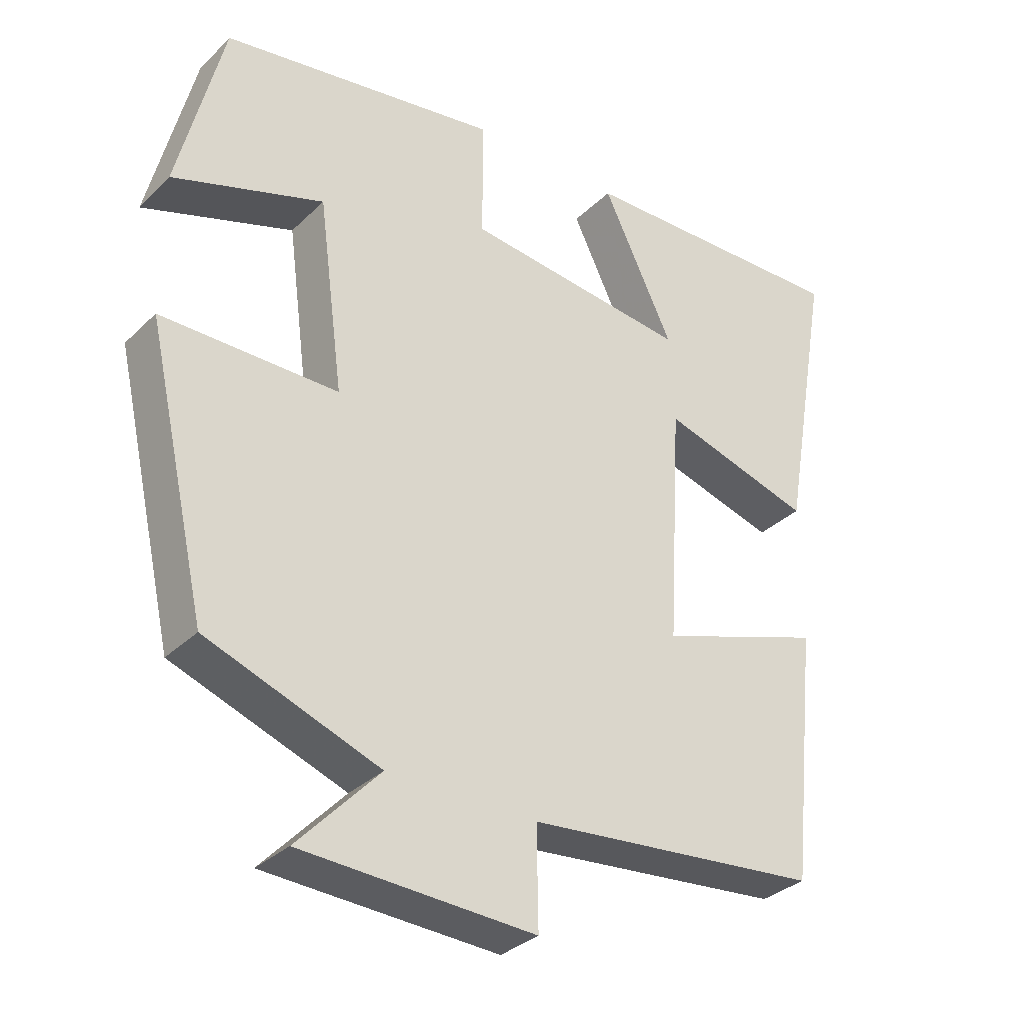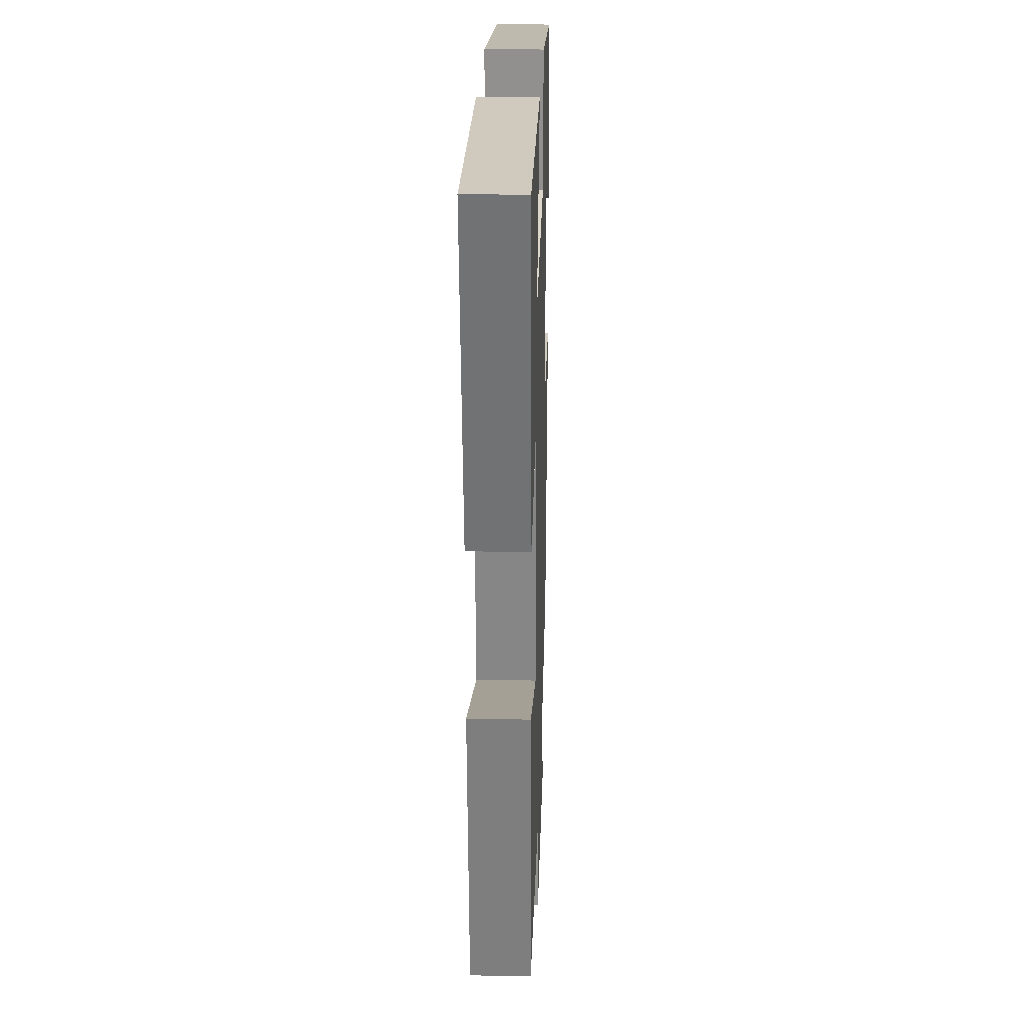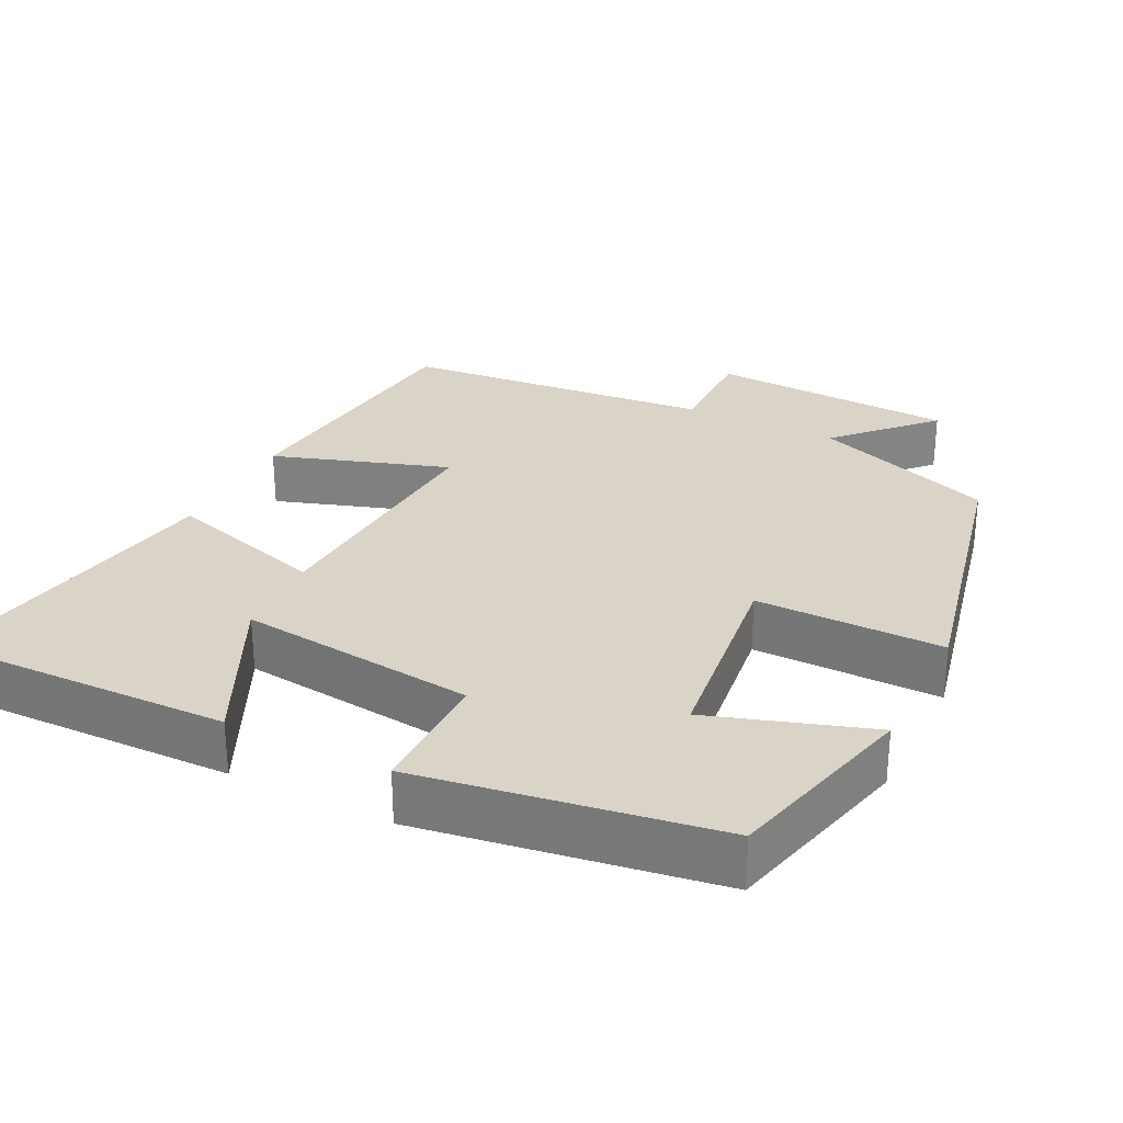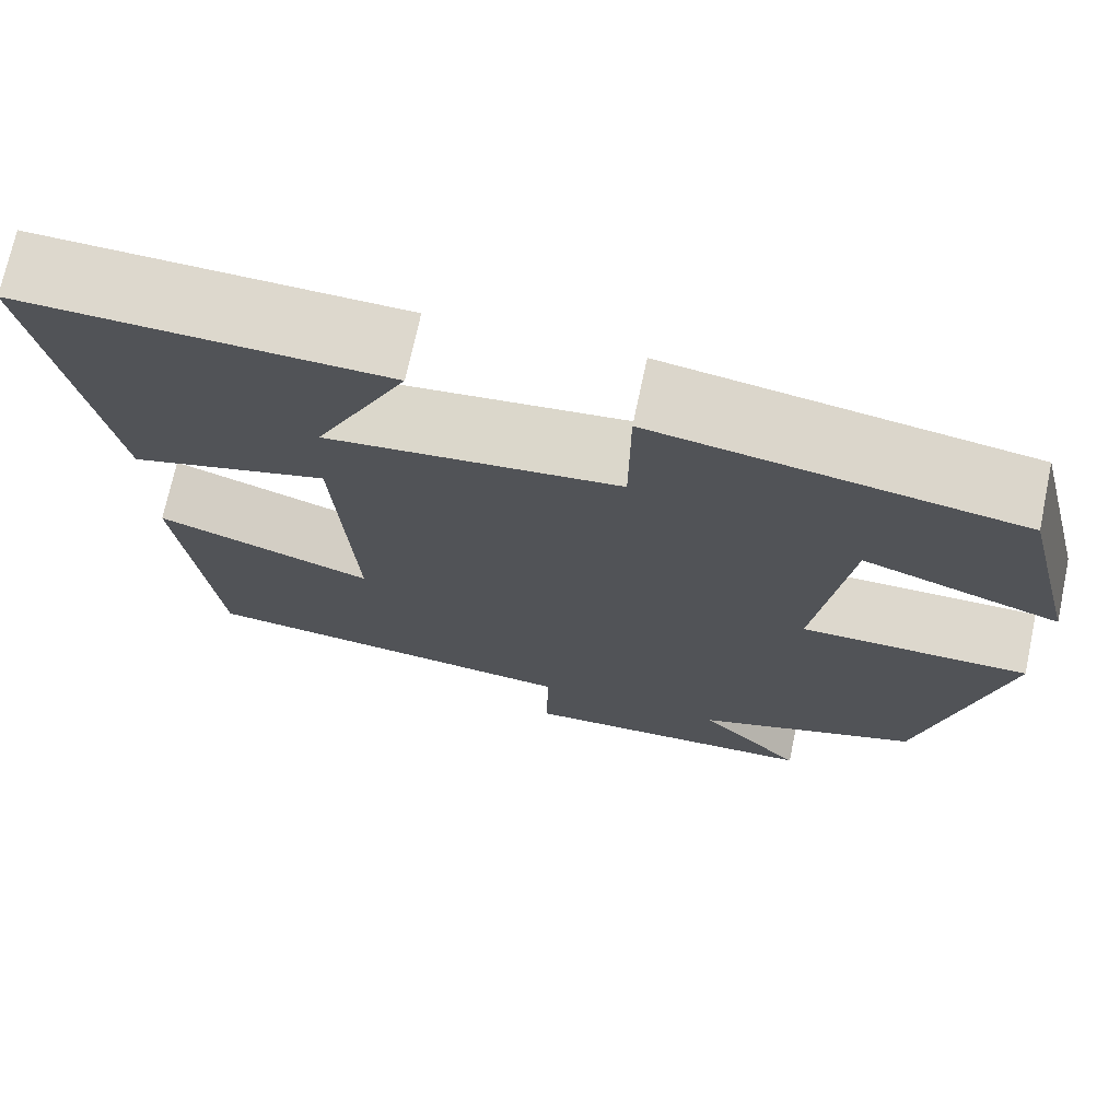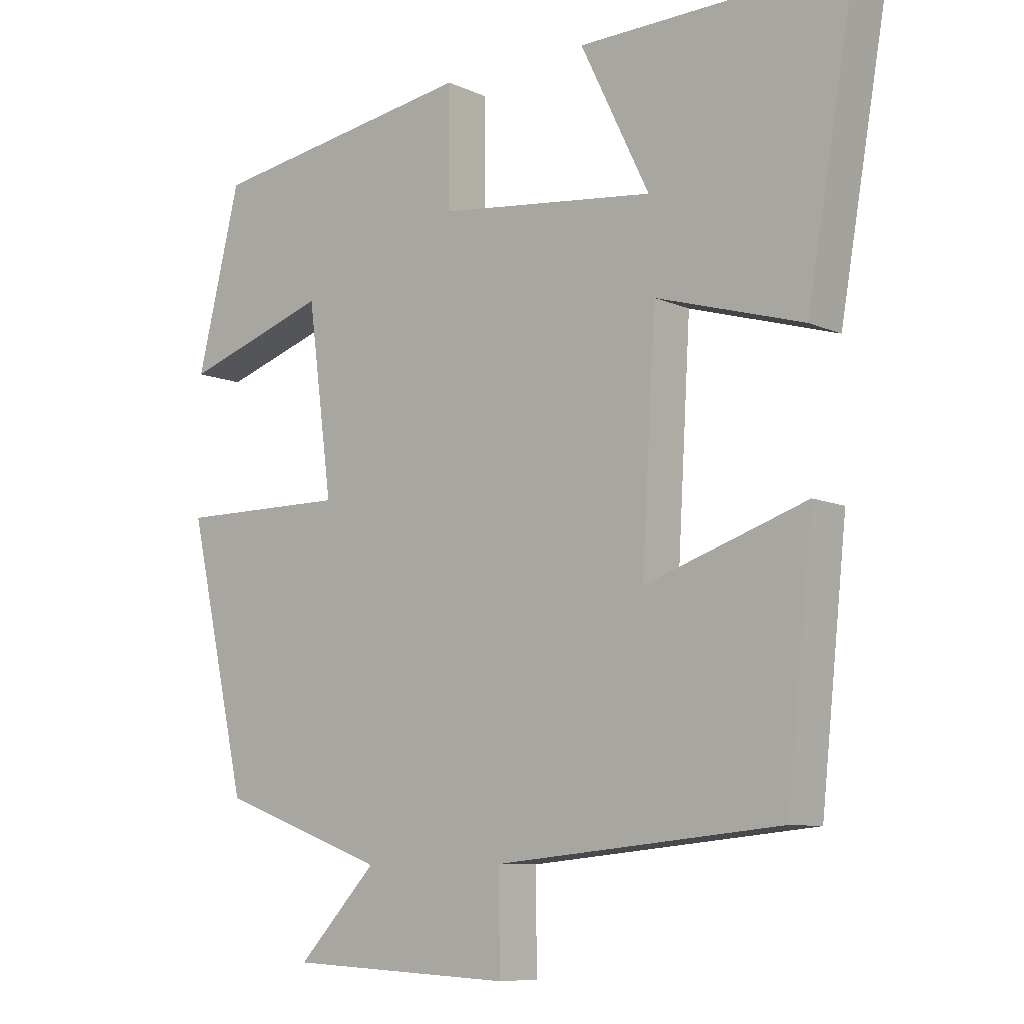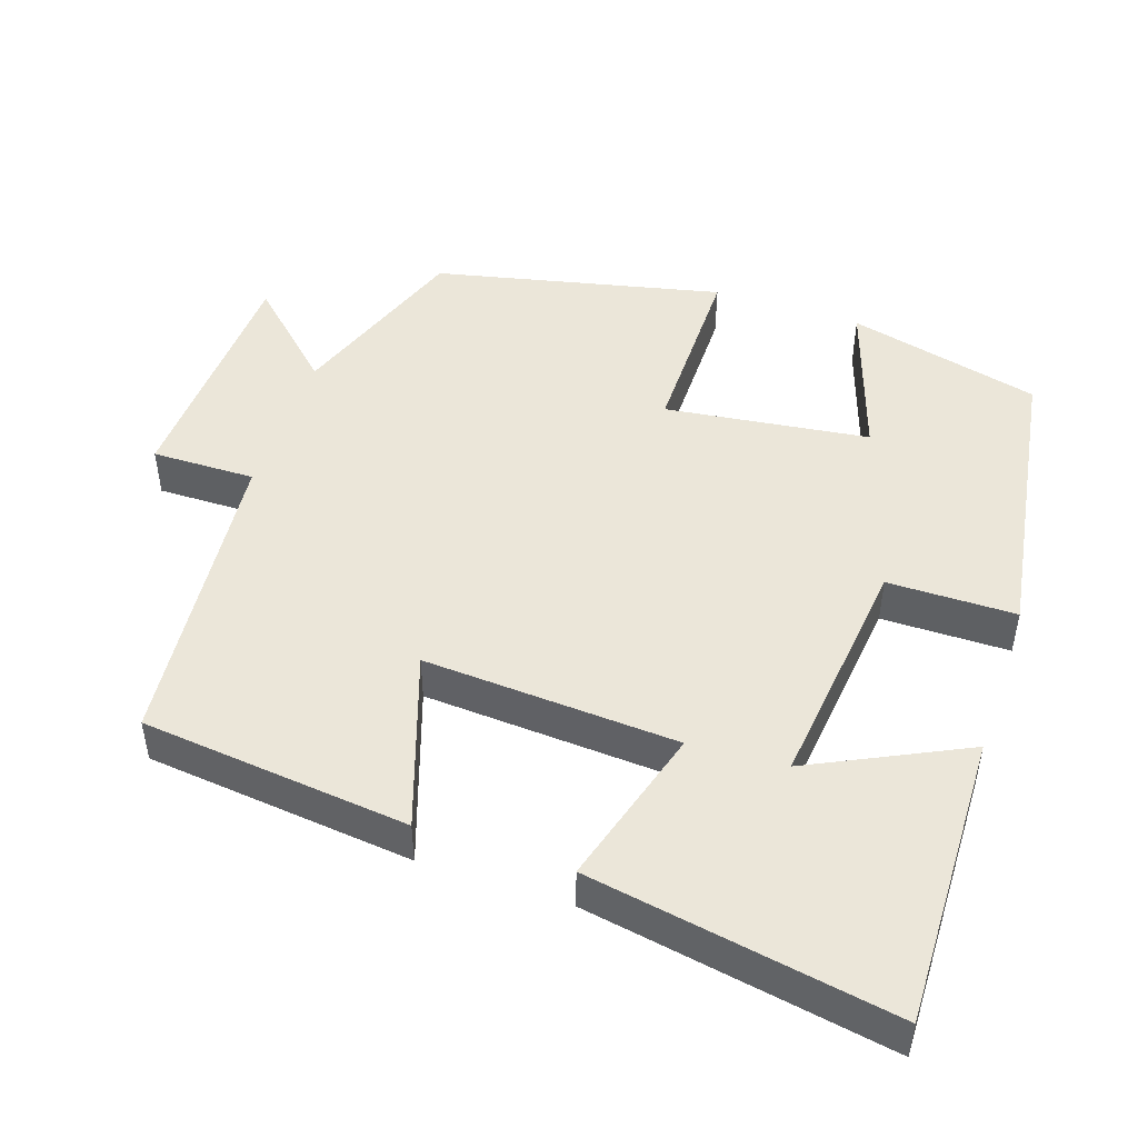
<metadata>
{"format":"obj","ext":"obj","renderer":"f3d","projection":"perspective","resolution":1024,"background":"white","views":[{"elev":-32.7,"azim":142.6,"up":"+Z"},{"elev":24.4,"azim":-88.2,"up":"+Z"},{"elev":28.7,"azim":26.7,"up":"+Y"},{"elev":72.2,"azim":12.0,"up":"+Z"},{"elev":-8.8,"azim":-140.0,"up":"+Z"},{"elev":48.0,"azim":-71.4,"up":"+Y"}]}
</metadata>
<code>
v -0.571 0.07 0.509
v -0.177 0.07 0.5
v -0.278 0.07 0.292
v 0.04 0.07 0.328
v 0.041 0.07 0.5
v 0.436 0.07 0.438
v 0.5 0.07 0.178
v 0.286 0.07 0.249
v 0.25 0.07 -0.025
v 0.5 0.07 -0.024
v 0.413 0.07 -0.41
v 0.168 0.07 -0.5
v 0.284 0.07 -0.623
v -0.046 0.07 -0.639
v -0.044 0.07 -0.5
v -0.462 0.07 -0.46
v -0.5 0.07 -0.1
v -0.265 0.07 -0.179
v -0.285 0.07 0.163
v -0.5 0.07 0.1
v -0.571 0 0.509
v -0.177 0 0.5
v -0.278 0 0.292
v 0.04 0 0.328
v 0.041 0 0.5
v 0.436 0 0.438
v 0.5 0 0.178
v 0.286 0 0.249
v 0.25 0 -0.025
v 0.5 0 -0.024
v 0.413 0 -0.41
v 0.168 0 -0.5
v 0.284 0 -0.623
v -0.046 0 -0.639
v -0.044 0 -0.5
v -0.462 0 -0.46
v -0.5 0 -0.1
v -0.265 0 -0.179
v -0.285 0 0.163
v -0.5 0 0.1
f 19 20 1
f 15 16 17 18
f 15 18 19
f 12 13 14 15
f 11 12 15
f 10 11 15
f 9 10 15
f 8 9 15 19
f 5 6 7 8
f 4 5 8
f 3 4 8 19
f 1 2 3
f 1 3 19
f 21 40 39
f 38 37 36 35
f 39 38 35
f 35 34 33 32
f 35 32 31
f 35 31 30
f 35 30 29
f 39 35 29 28
f 28 27 26 25
f 28 25 24
f 39 28 24 23
f 23 22 21
f 39 23 21
f 1 21 22 2
f 2 22 23 3
f 3 23 24 4
f 4 24 25 5
f 5 25 26 6
f 6 26 27 7
f 7 27 28 8
f 8 28 29 9
f 9 29 30 10
f 10 30 31 11
f 11 31 32 12
f 12 32 33 13
f 13 33 34 14
f 14 34 35 15
f 15 35 36 16
f 16 36 37 17
f 17 37 38 18
f 18 38 39 19
f 19 39 40 20
f 20 40 21 1

</code>
